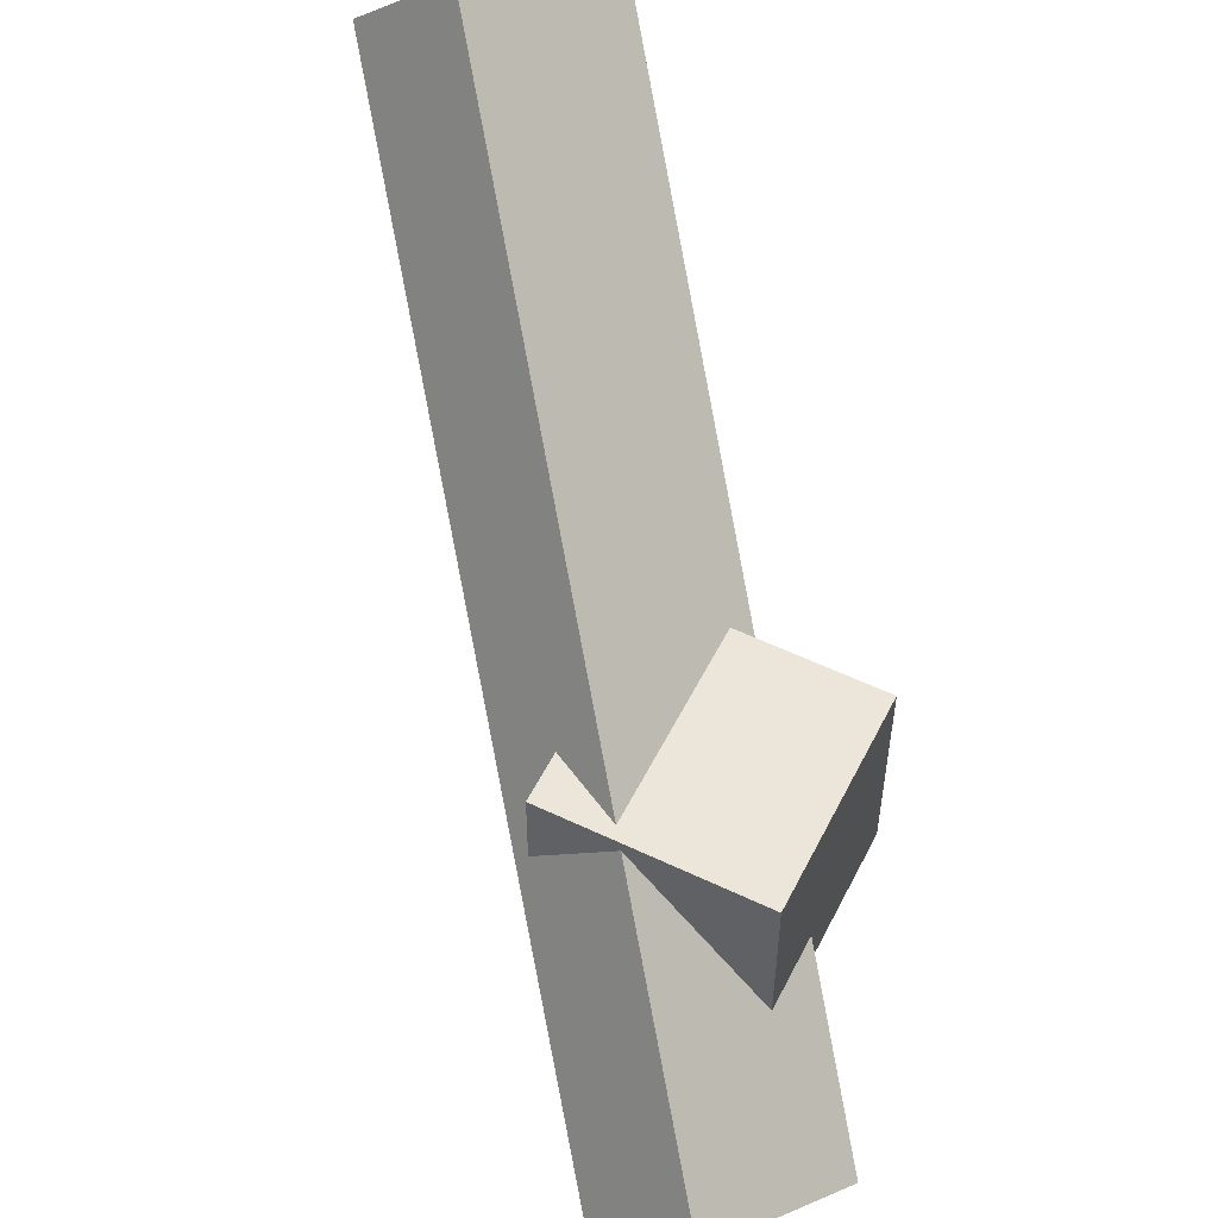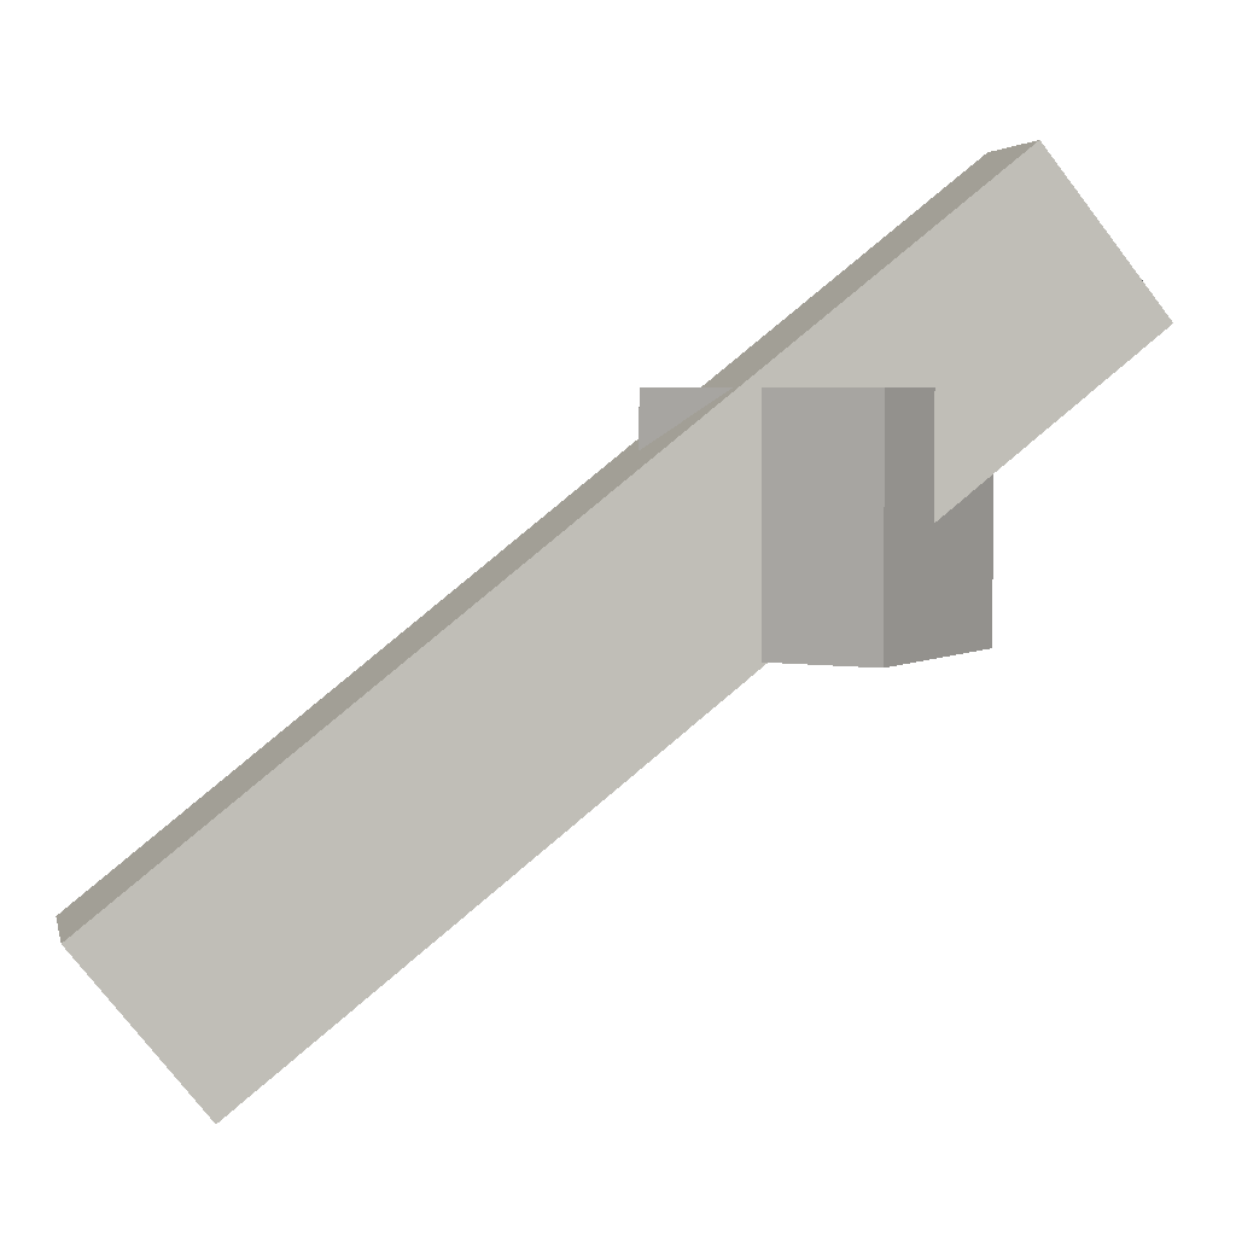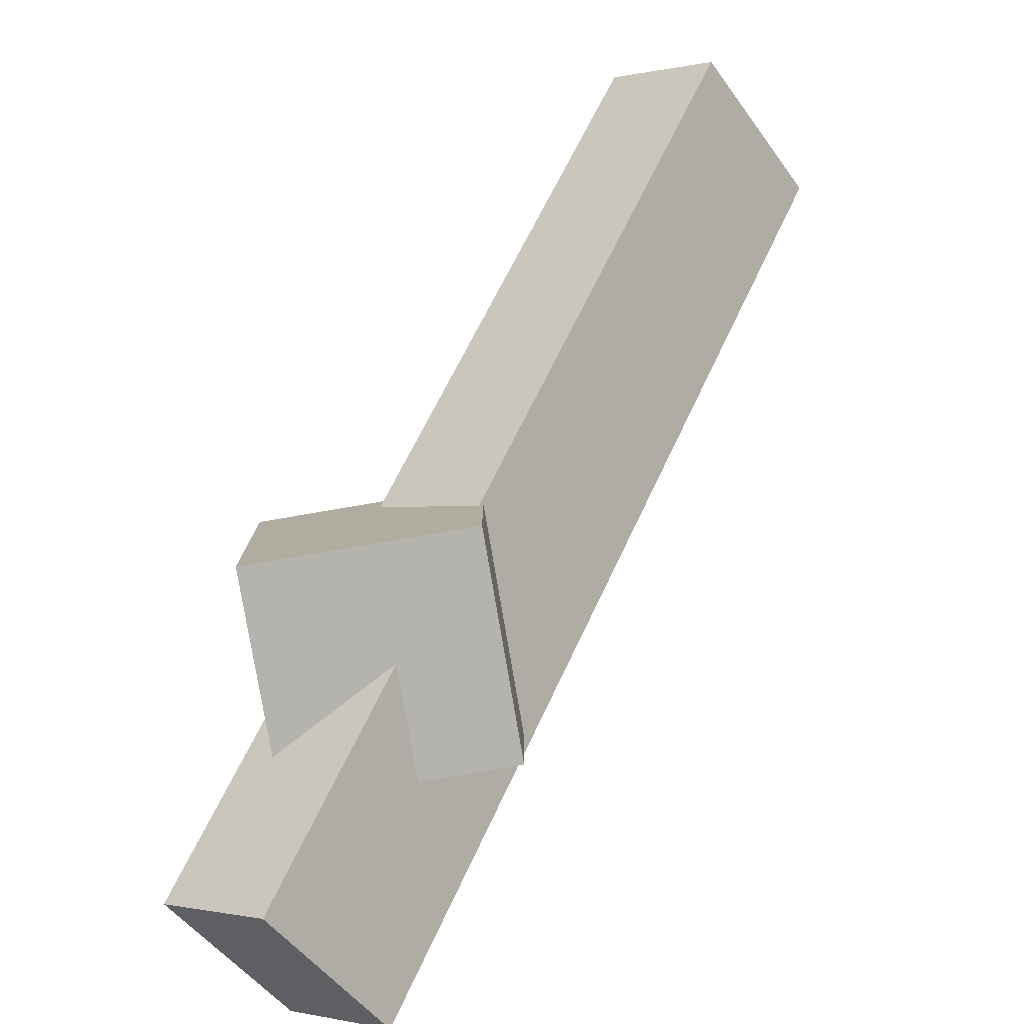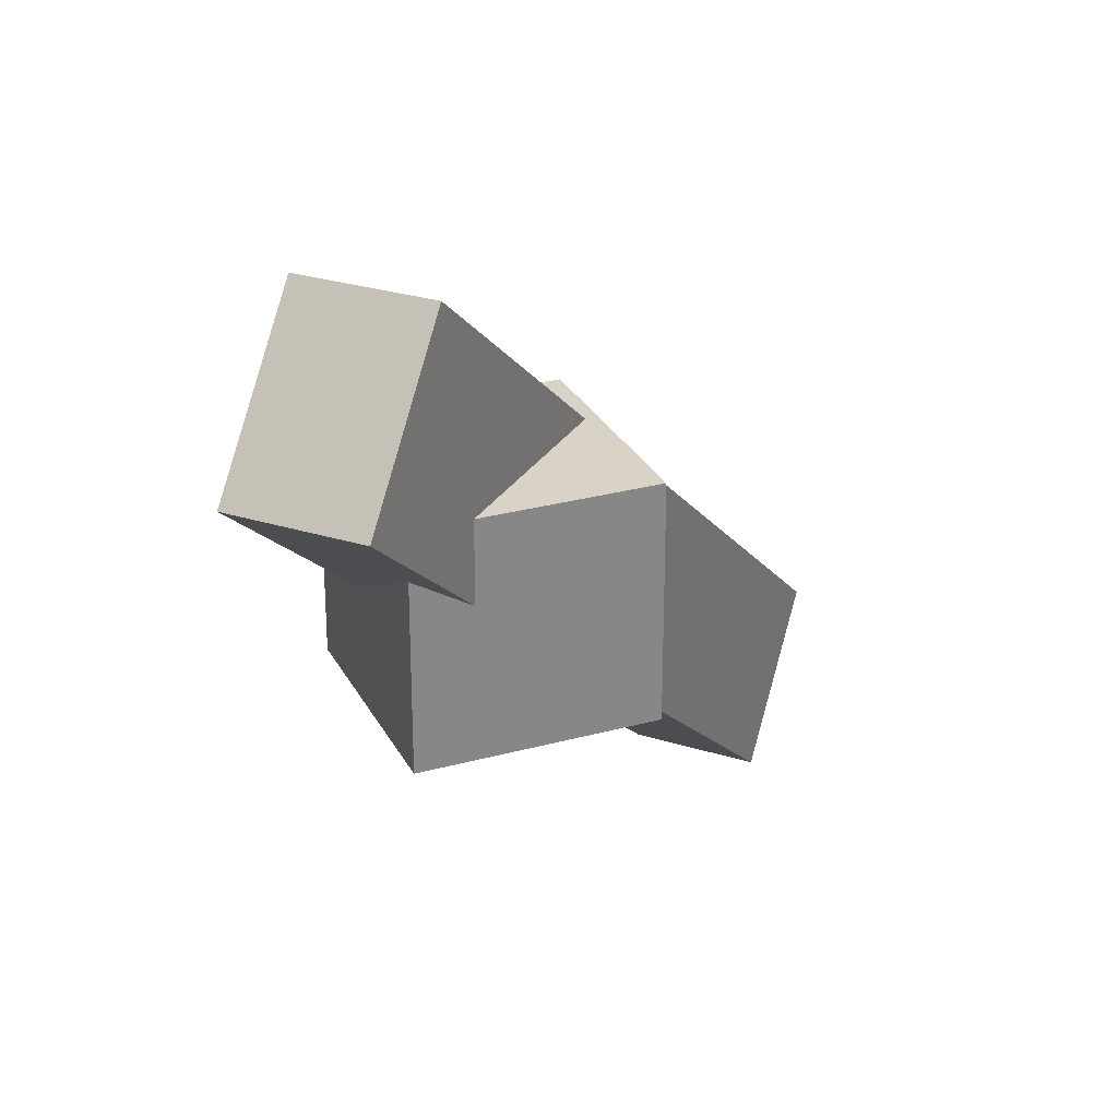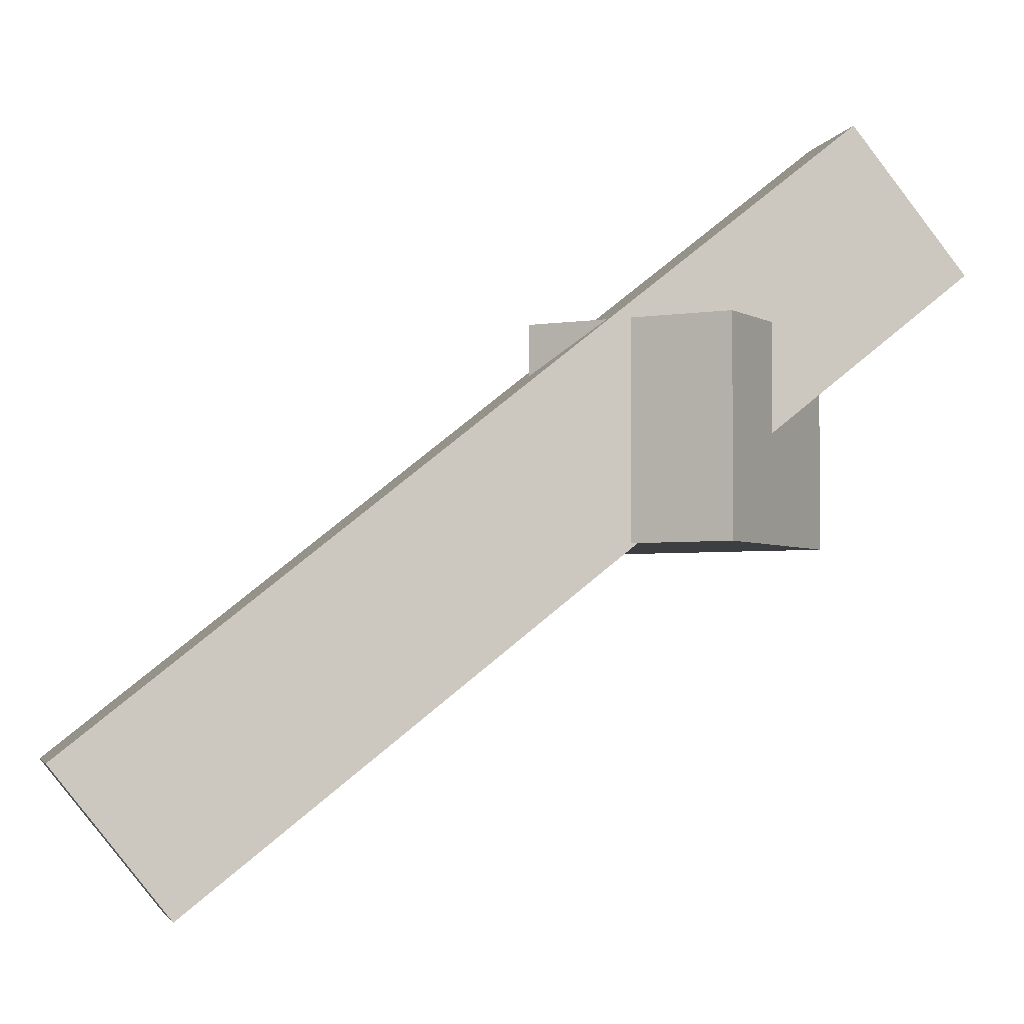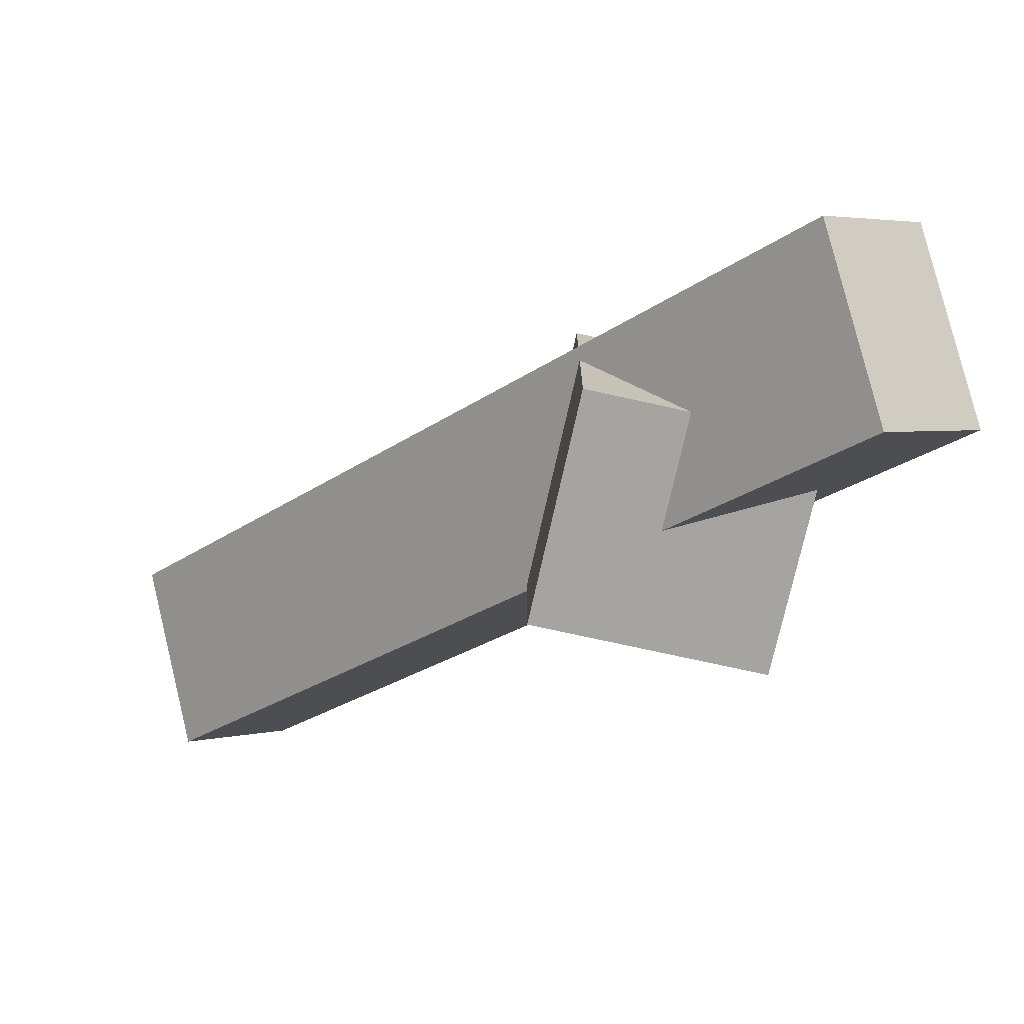
<metadata>
{"format":"obj","ext":"obj","renderer":"f3d","projection":"perspective","resolution":1024,"background":"white","views":[{"elev":55.8,"azim":26.6,"up":"+Y"},{"elev":4.1,"azim":-60.3,"up":"+Z"},{"elev":-79.9,"azim":-170.3,"up":"+Y"},{"elev":27.8,"azim":67.3,"up":"+Z"},{"elev":-3.4,"azim":-61.2,"up":"+Z"},{"elev":-73.5,"azim":-12.5,"up":"+Y"}]}
</metadata>
<code>
o Cube.001
v -1.028 1.559 -0.9648
v -1.418 1.21 -0.9648
v 1.099 -0.819 1.578
v 0.7089 -1.168 1.578
v -0.7118 1.205 -1.561
v -1.102 0.8565 -1.561
v 1.415 -1.173 0.9818
v 1.026 -1.522 0.9818
f 1 3 7 5
f 4 8 7 3
f 8 6 5 7
f 6 8 4 2
f 2 4 3 1
f 6 2 1 5
o Cube_Cube.002
v 0.08375 -0.9043 0.7674
v 0.08375 -0.0131 0.7674
v 0.08375 -0.9043 -0.1238
v 0.08375 -0.0131 -0.1238
v 0.975 -0.9043 0.7674
v 0.975 -0.0131 0.7674
v 0.975 -0.9043 -0.1238
v 0.975 -0.0131 -0.1238
f 9 10 12 11
f 11 12 16 15
f 15 16 14 13
f 13 14 10 9
f 11 15 13 9
f 16 12 10 14

</code>
